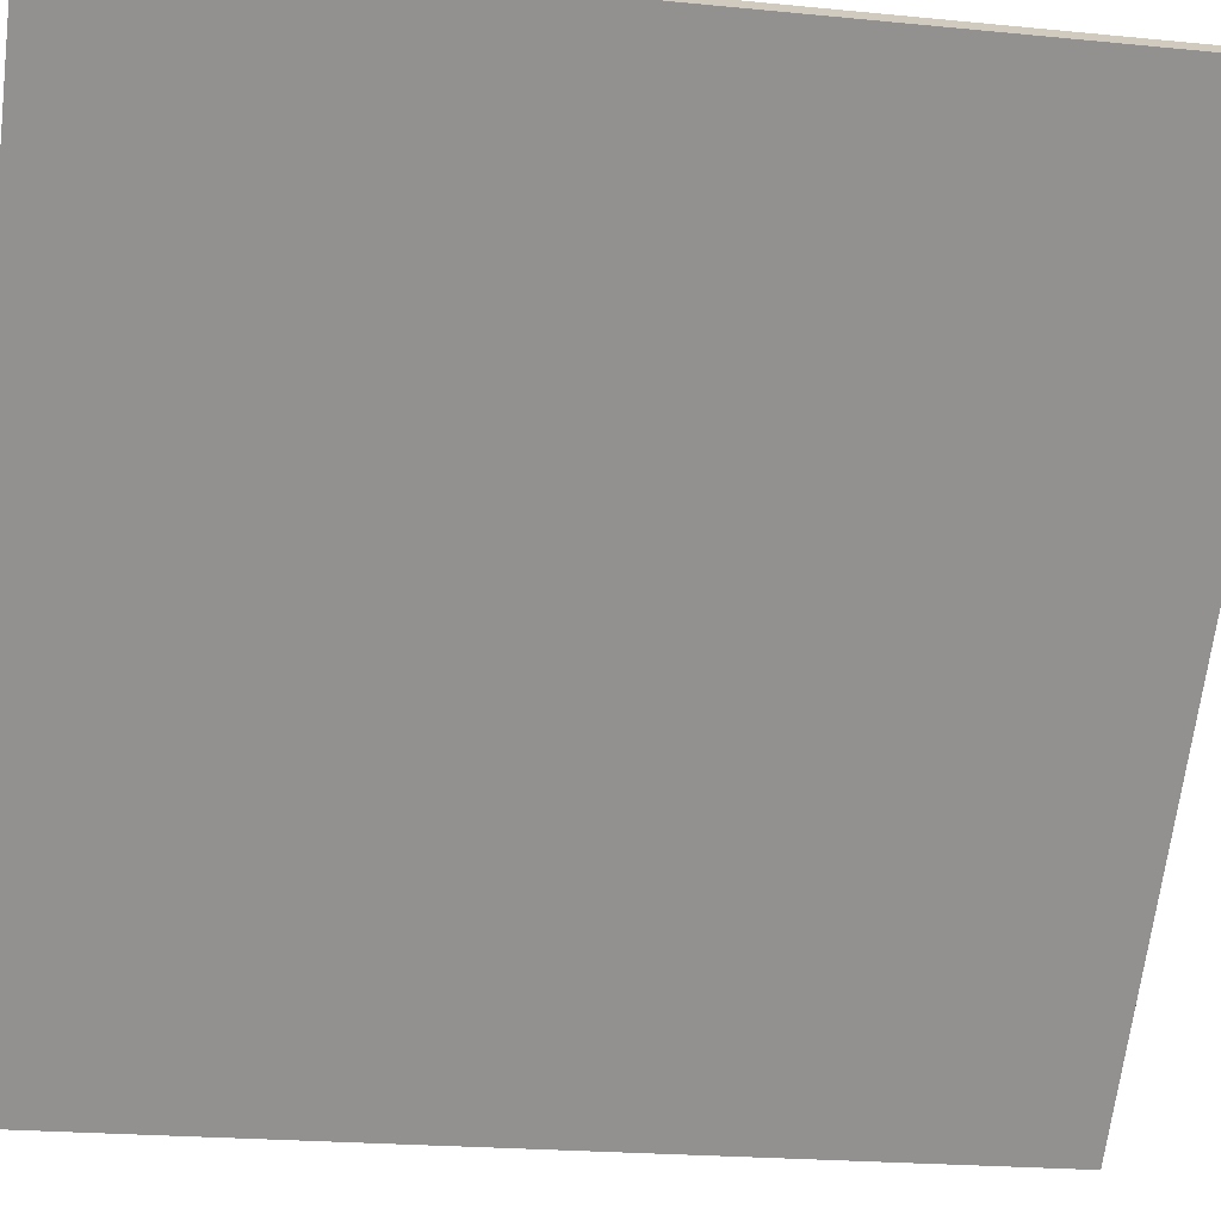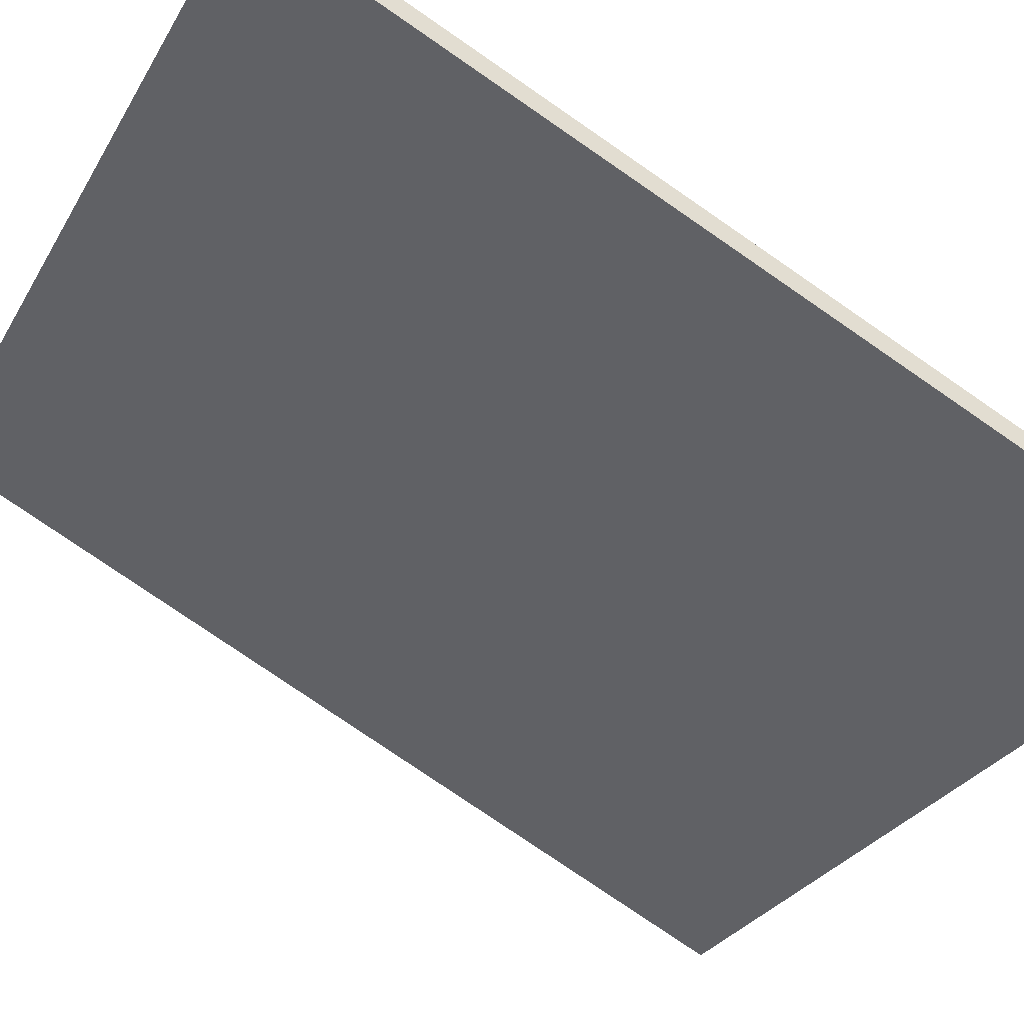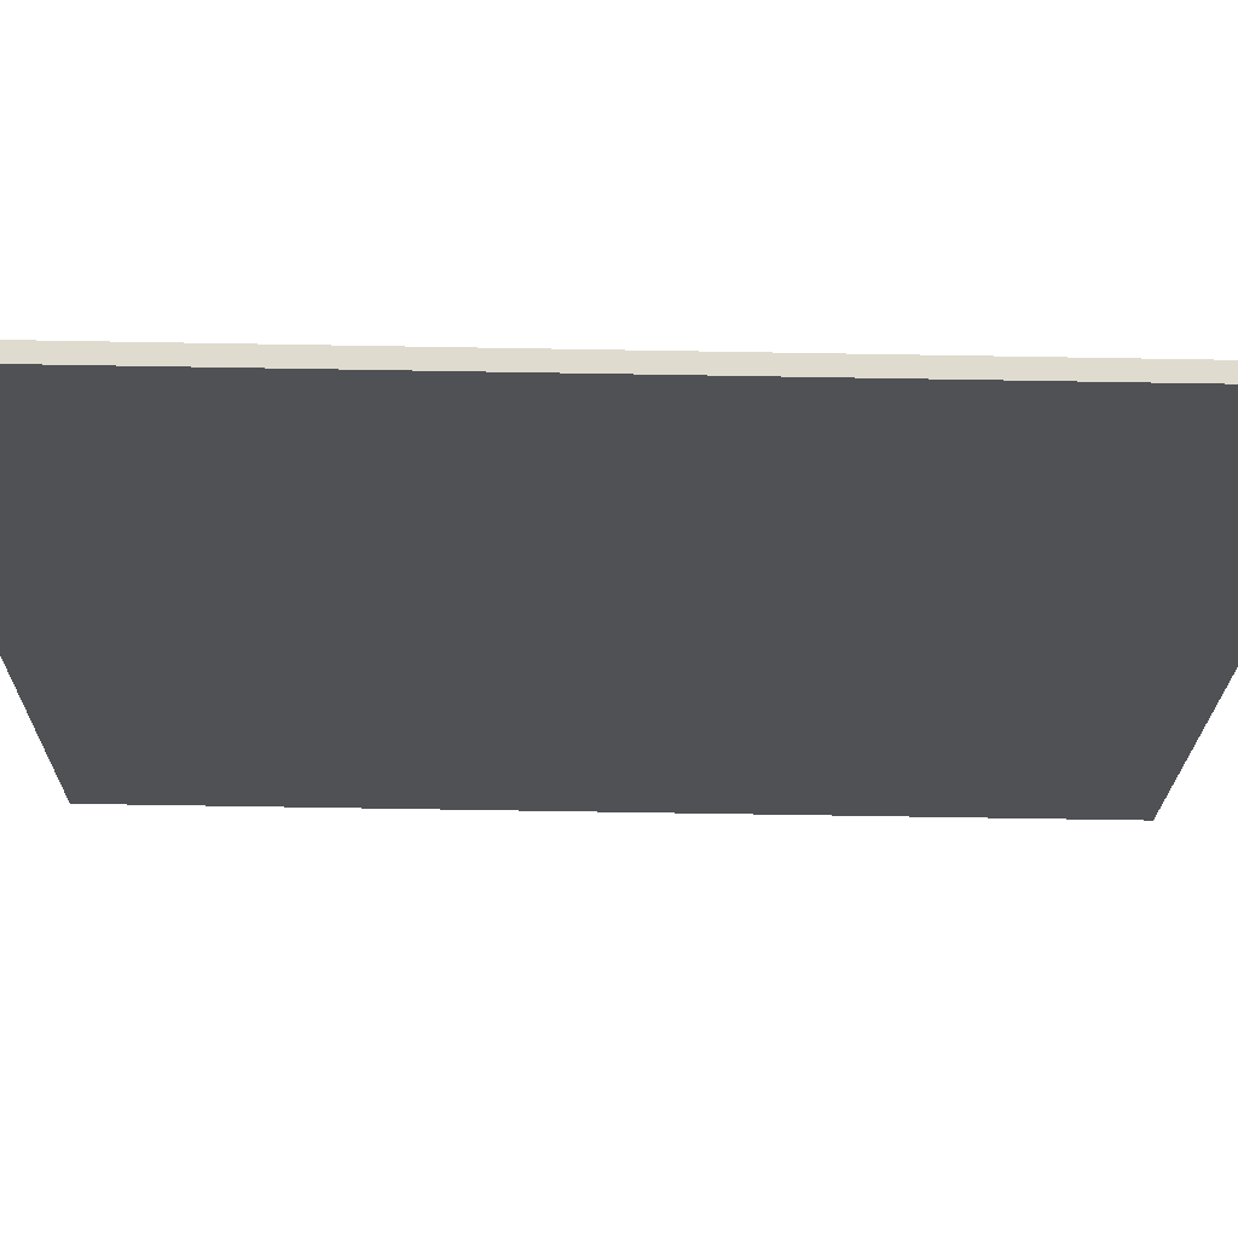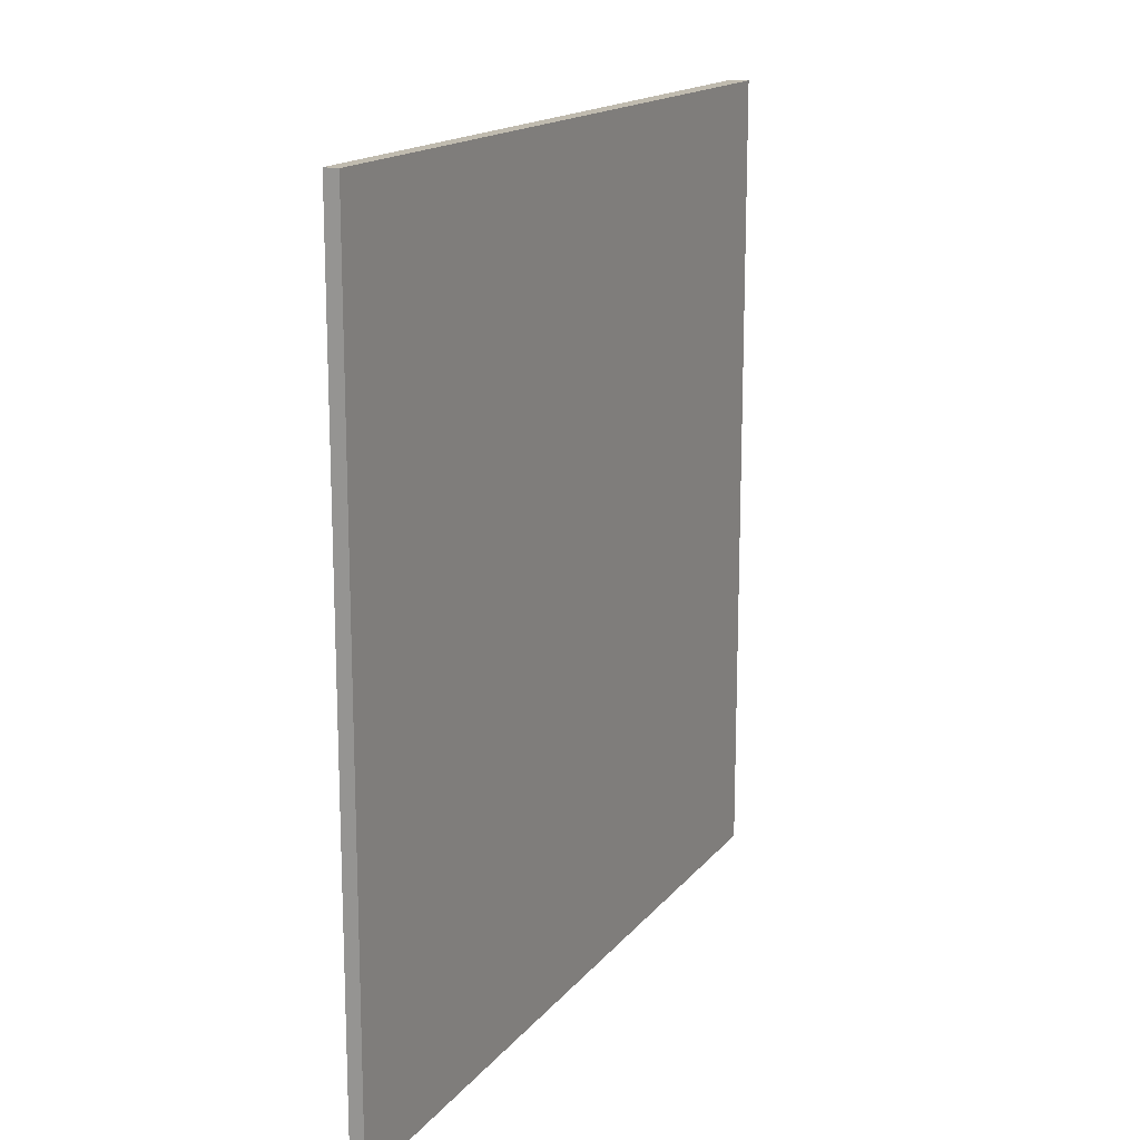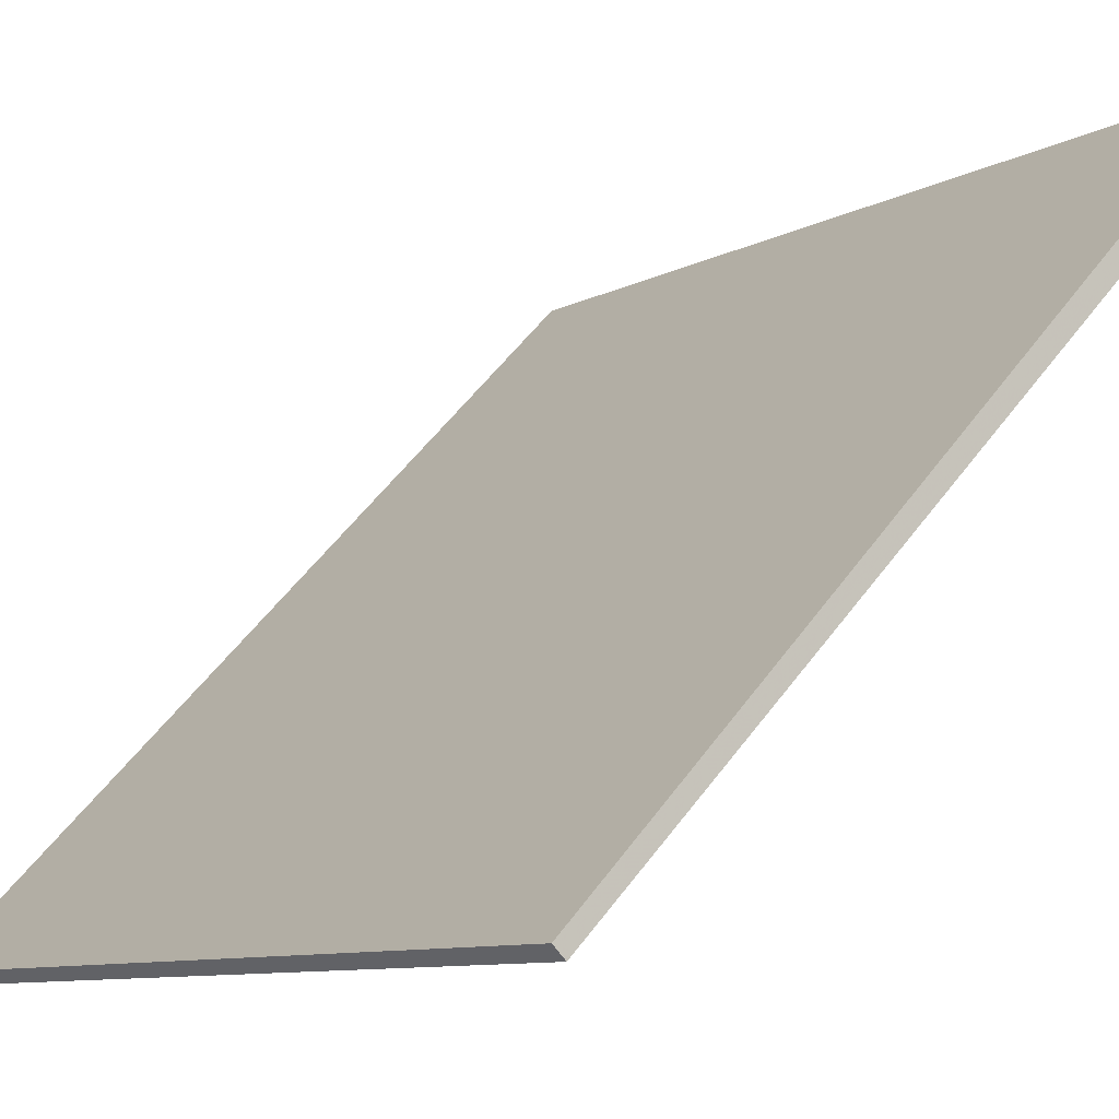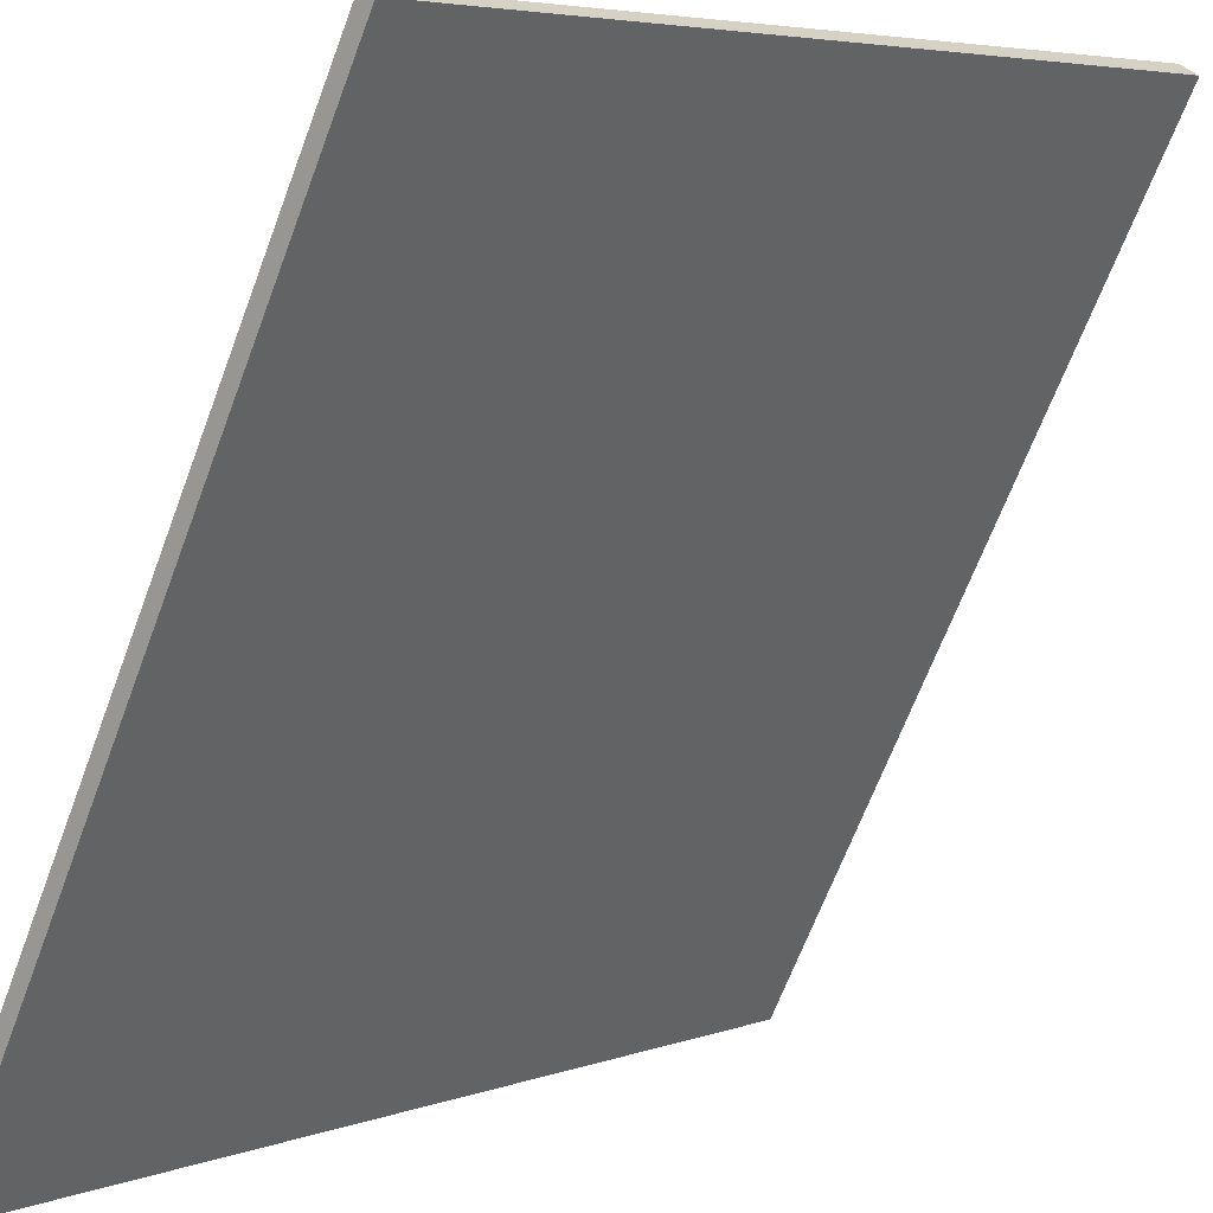
<metadata>
{"format":"obj","ext":"obj","renderer":"f3d","projection":"perspective","resolution":1024,"background":"white","views":[{"elev":-20.6,"azim":79.8,"up":"+Y"},{"elev":-78.2,"azim":-124.5,"up":"+Y"},{"elev":-65.3,"azim":-91.0,"up":"+Y"},{"elev":16.0,"azim":-19.4,"up":"+Z"},{"elev":-8.8,"azim":-35.0,"up":"+Y"},{"elev":-66.0,"azim":-20.5,"up":"+Y"}]}
</metadata>
<code>
v 12.13 95.74 -3.601
v 12.13 95.74 3.601
v 12.22 95.65 -3.601
v 12.22 95.65 3.601
v 17.14 100.9 -3.601
v 17.14 100.9 3.601
v 17.26 100.8 -3.601
v 17.26 100.8 3.601
f 1 3 4
f 4 2 1
f 5 6 8
f 8 7 5
f 1 2 6
f 6 5 1
f 3 7 8
f 8 4 3
f 1 5 7
f 7 3 1
f 2 4 8
f 8 6 2

</code>
